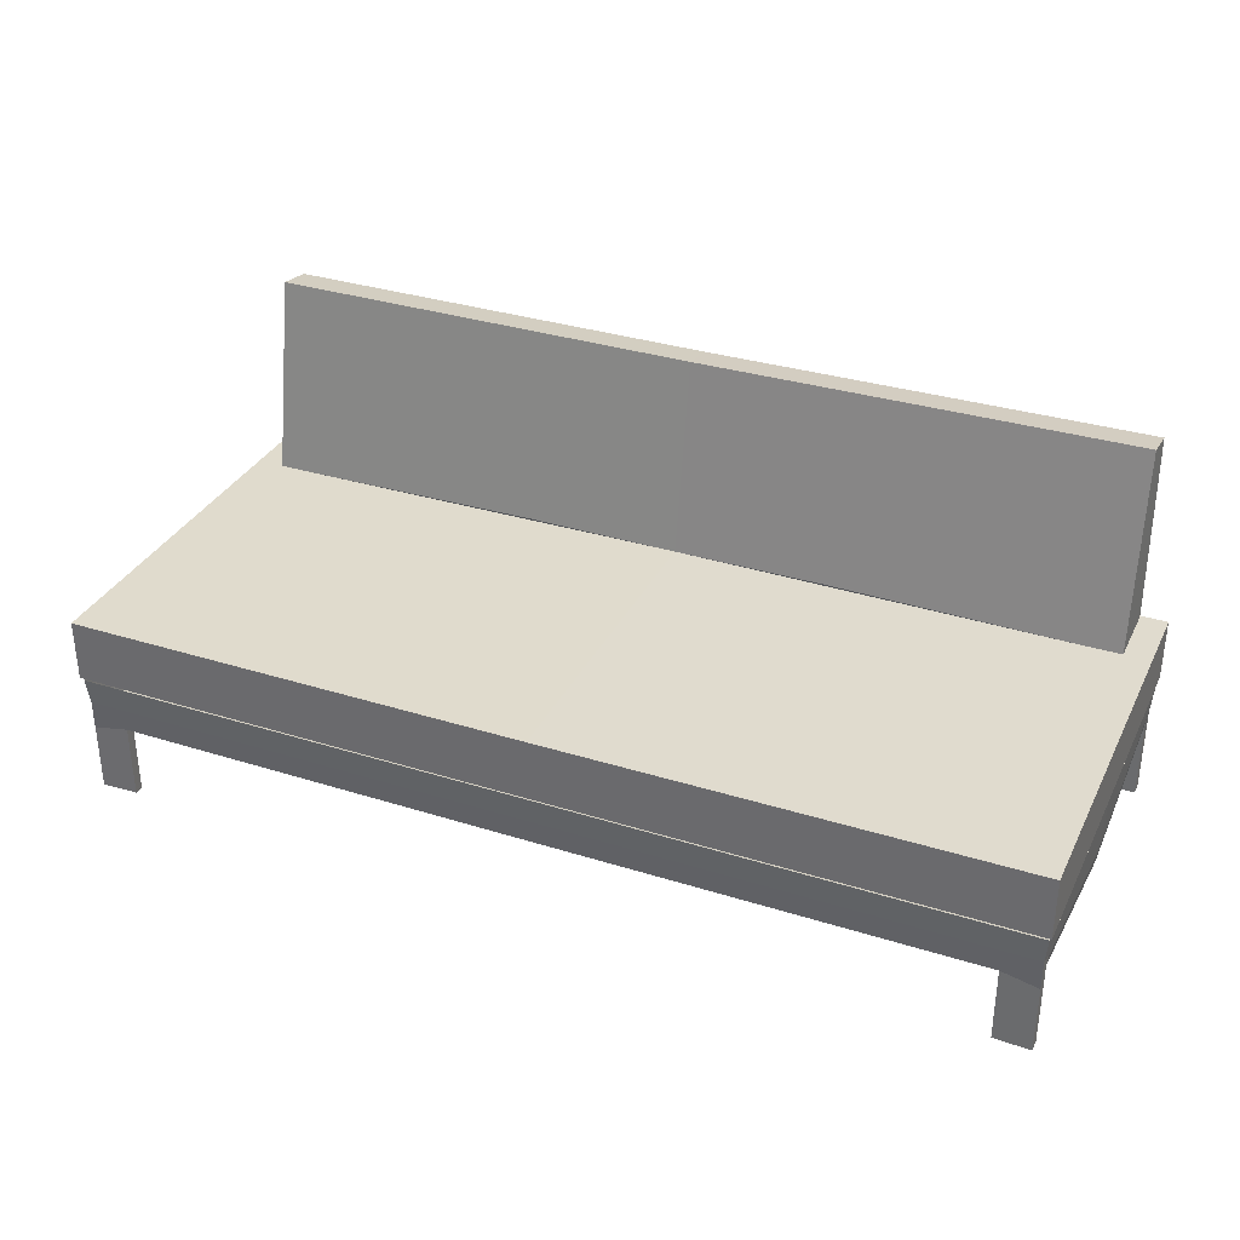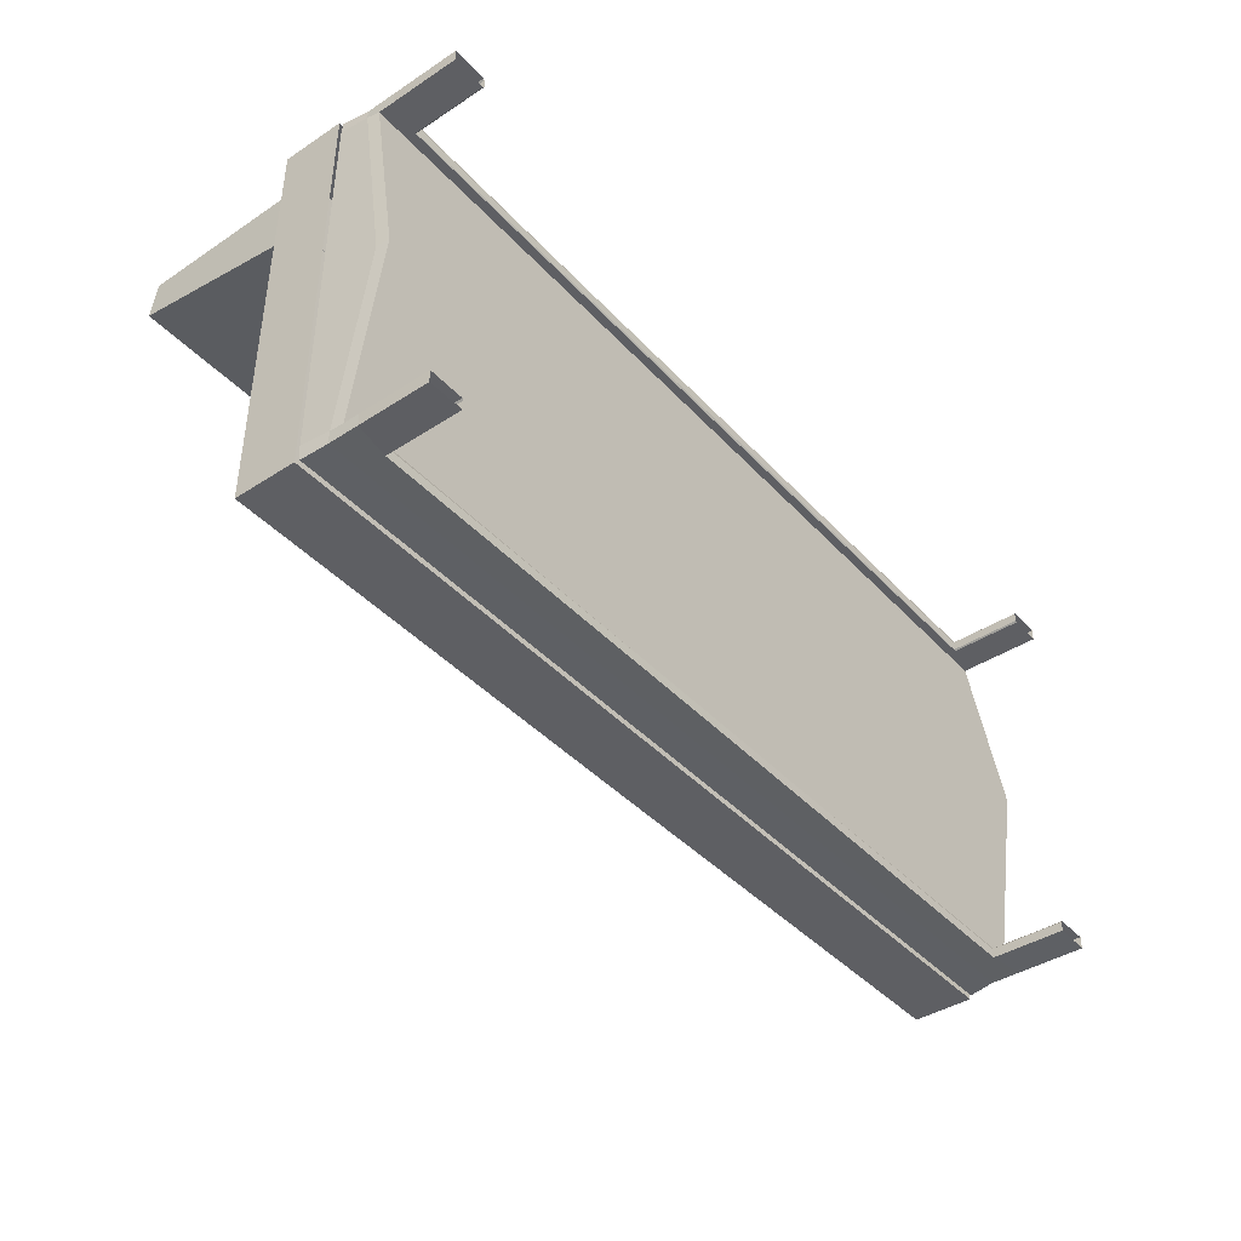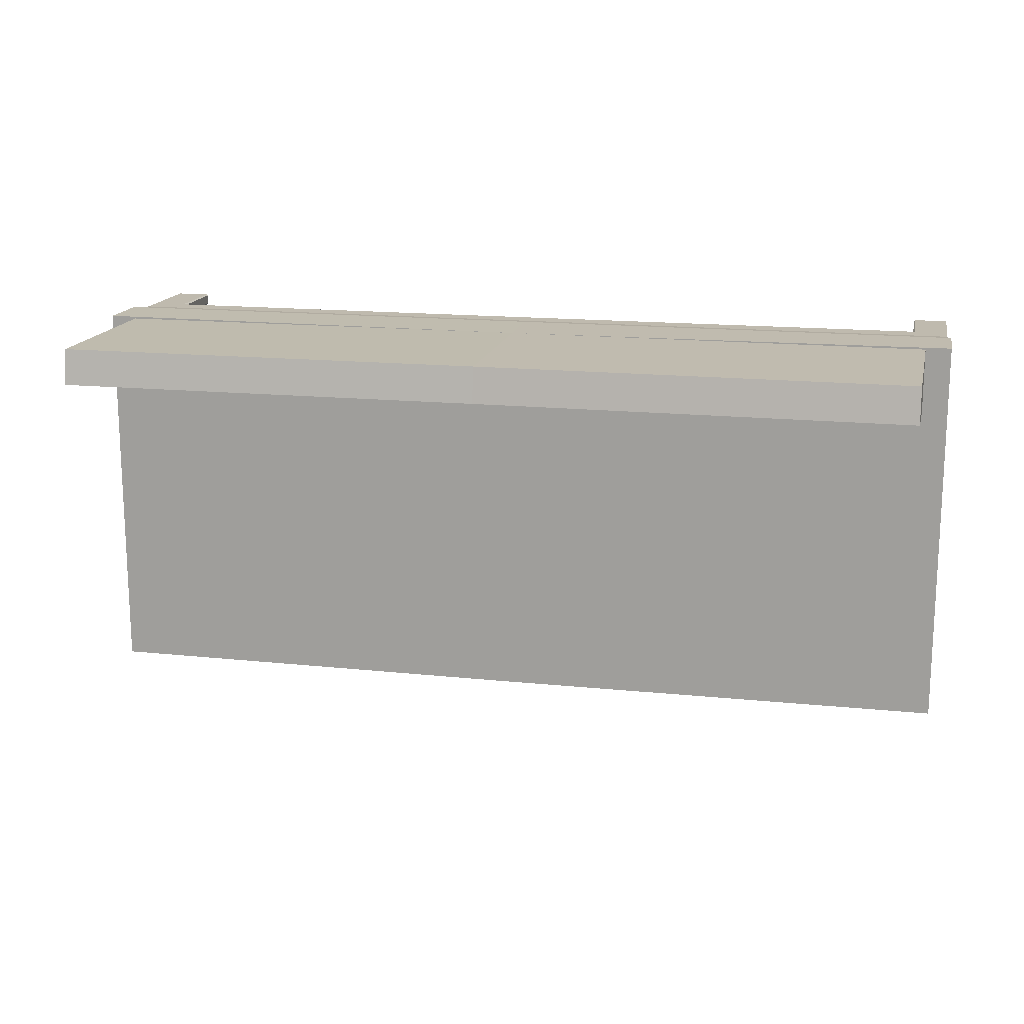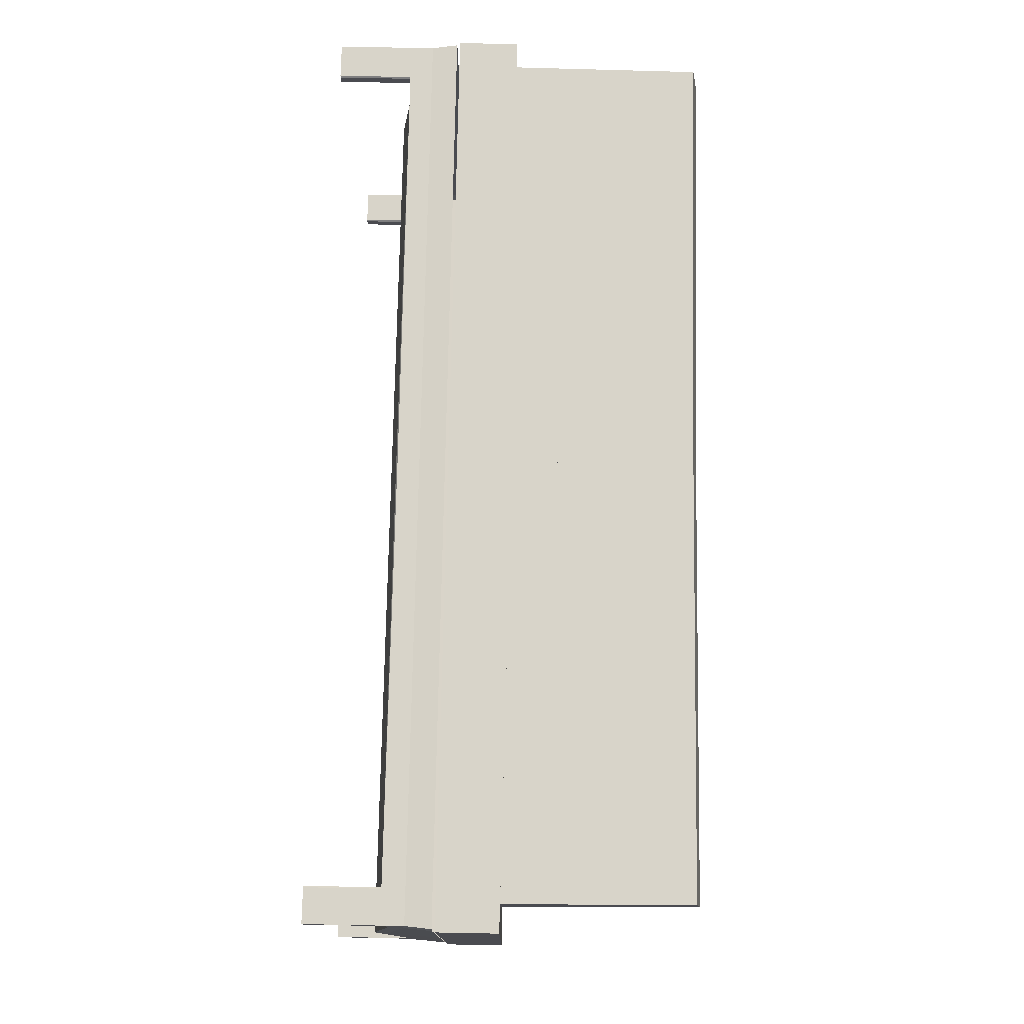
<metadata>
{"format":"obj","ext":"obj","renderer":"f3d","projection":"perspective","resolution":1024,"background":"white","views":[{"elev":33.2,"azim":23.4,"up":"+Z"},{"elev":-41.2,"azim":128.2,"up":"+Y"},{"elev":15.8,"azim":12.3,"up":"+Y"},{"elev":75.5,"azim":-88.9,"up":"+Y"}]}
</metadata>
<code>
v 0.02072 25.78 39.15
v 31.68 25.14 39.71
v 89.85 25.78 38.55
v 0.02072 25.78 39.15
v -89.8 25.78 38.53
v -31.63 25.14 39.71
v -87 -41.63 15.33
v 0 -41.63 15.23
v -87 -39.67 15.33
v 0 -41.63 15.23
v 0 -39.67 15.23
v -87 -39.67 15.33
v 0 39.06 15.23
v -87 39.06 15.33
v 0 37.1 15.23
v -87 39.06 15.33
v -87 37.1 15.33
v 0 37.1 15.23
v 0 -41.63 15.23
v 87 -41.63 15.33
v 0 -39.67 15.23
v 87 -41.63 15.33
v 87 -39.67 15.33
v 0 -39.67 15.23
v 87 39.06 15.33
v 0 39.06 15.23
v 87 37.1 15.33
v 0 39.06 15.23
v 0 37.1 15.23
v 87 37.1 15.33
v 89.43 39.74 77.22
v 89.85 39.74 38.56
v 89.43 32.24 78.49
v 89.85 39.74 38.56
v 89.85 25.78 38.55
v 89.43 32.24 78.49
v 0.02072 39.74 76.8
v 0.02072 32.24 78.06
v -0.04209 39.95 39.28
v 0.02072 32.24 78.06
v 0.02072 25.78 39.15
v -0.04209 39.95 39.28
v 89.85 39.74 38.56
v 89.43 39.74 77.22
v -0.04209 39.95 39.28
v 89.43 39.74 77.22
v 0.02072 39.74 76.8
v -0.04209 39.95 39.28
v 89.43 32.24 78.49
v 0.02072 32.24 78.06
v 89.43 39.74 77.22
v 0.02072 32.24 78.06
v 0.02072 39.74 76.8
v 89.43 39.74 77.22
v 89.85 25.78 38.55
v 31.68 25.14 39.71
v 89.43 32.24 78.49
v 89.43 32.24 78.49
v 31.68 25.14 39.71
v 0.02072 32.24 78.06
v 31.68 25.14 39.71
v 0.02072 25.78 39.15
v 0.02072 32.24 78.06
v 0.02072 39.74 76.8
v -89.28 39.74 77.08
v -0.04209 39.95 39.28
v -89.28 39.74 77.08
v -89.8 39.74 38.53
v -0.04209 39.95 39.28
v -89.8 25.78 38.53
v -89.8 39.74 38.53
v -89.28 32.24 78.35
v -89.8 39.74 38.53
v -89.28 39.74 77.08
v -89.28 32.24 78.35
v 0.02072 25.78 39.15
v 0.02072 32.24 78.06
v -0.04209 39.95 39.28
v 0.02072 32.24 78.06
v 0.02072 39.74 76.8
v -0.04209 39.95 39.28
v 0.02072 25.78 39.15
v -31.63 25.14 39.71
v 0.02072 32.24 78.06
v 0.02072 32.24 78.06
v -31.63 25.14 39.71
v -89.28 32.24 78.35
v -31.63 25.14 39.71
v -89.8 25.78 38.53
v -89.28 32.24 78.35
v 0.02072 32.24 78.06
v -89.28 32.24 78.35
v 0.02072 39.74 76.8
v -89.28 32.24 78.35
v -89.28 39.74 77.08
v 0.02072 39.74 76.8
v -95.45 -42.81 38.59
v -0.1049 -42.98 38.59
v -95.45 -42.81 26.02
v -0.1049 -42.98 38.59
v -0.1049 -42.88 26.02
v -95.45 -42.81 26.02
v -95.45 40.16 26.02
v -95.45 40.16 38.59
v -95.45 -42.81 26.02
v -95.45 40.16 38.59
v -95.45 -42.81 38.59
v -95.45 -42.81 26.02
v -0.1049 -42.98 38.59
v -0.04209 39.95 39.28
v -0.1049 -42.88 26.02
v -0.04209 39.95 39.28
v -0.1049 40.16 26.02
v -0.1049 -42.88 26.02
v -0.1049 -42.98 38.59
v -95.45 -42.81 38.59
v -0.04209 39.95 39.28
v -95.45 -42.81 38.59
v -95.45 40.16 38.59
v -0.04209 39.95 39.28
v -95.45 40.16 26.02
v -0.1049 40.16 26.02
v -95.45 40.16 38.59
v -0.1049 40.16 26.02
v -0.04209 39.95 39.28
v -95.45 40.16 38.59
v -0.1049 40.16 26.02
v 95.24 40.16 26.02
v -0.04209 39.95 39.28
v 95.24 40.16 26.02
v 95.24 40.16 38.59
v -0.04209 39.95 39.28
v -0.1049 -42.98 38.59
v 95.24 -42.81 38.59
v -0.1049 -42.88 26.02
v 95.24 -42.81 38.59
v 95.24 -42.81 26.02
v -0.1049 -42.88 26.02
v -0.1049 40.16 26.02
v -0.04209 39.95 39.28
v -0.1049 -42.88 26.02
v -0.04209 39.95 39.28
v -0.1049 -42.98 38.59
v -0.1049 -42.88 26.02
v 95.24 40.16 38.59
v 95.24 -42.81 38.59
v -0.04209 39.95 39.28
v 95.24 -42.81 38.59
v -0.1049 -42.98 38.59
v -0.04209 39.95 39.28
v 95.24 40.16 38.59
v 95.24 40.16 26.02
v 95.24 -42.81 38.59
v 95.24 40.16 26.02
v 95.24 -42.81 26.02
v 95.24 -42.81 38.59
v -94.33 -41.92 14.05
v -94.33 -41.92 20.05
v -87 -41.63 15.33
v -94.33 -41.92 20.05
v 0 -41.92 20.05
v -87 -41.63 15.33
v 0 -41.92 20.05
v 0 -41.63 15.23
v -87 -41.63 15.33
v -94.33 -41.92 20.05
v -94.33 -41.92 14.05
v -94.62 -39.67 19.74
v -94.62 -39.67 19.74
v -94.33 -41.92 14.05
v -94.33 -39.39 17.24
v -94.33 -39.39 17.24
v -94.33 -41.92 14.05
v -94.33 -39.39 14.05
v -87 -41.63 0
v -87 -41.63 15.33
v -87 -39.67 0
v -87 -41.63 15.33
v -87 -39.67 15.33
v -87 -39.67 0
v -94.33 -1.288 11.43
v -94.33 -39.39 17.24
v 0 -1.288 11.43
v -94.33 -39.39 17.24
v 0 -39.39 17.24
v 0 -1.288 11.43
v -94.62 -39.67 19.74
v -94.33 -39.39 17.24
v -94.62 -1.288 14.01
v -94.33 -39.39 17.24
v -94.33 -1.288 11.43
v -94.62 -1.288 14.01
v -87.28 -39.39 15.33
v 0 -39.39 15.52
v 0 -39.39 17.24
v -94.33 -39.39 17.24
v -87.28 -39.39 15.33
v 0 -39.39 17.24
v -94.33 -39.39 14.05
v -87.28 -39.39 15.33
v -94.33 -39.39 17.24
v -87.28 -39.39 0
v -87.28 -39.39 15.33
v -94.33 -39.39 14.05
v -94.33 -39.39 0
v -87.28 -39.39 0
v -94.33 -39.39 14.05
v -94.33 -41.92 14.05
v -94.33 -41.92 0
v -94.33 -39.39 14.05
v -94.33 -41.92 0
v -94.33 -39.39 0
v -94.33 -39.39 14.05
v -94.33 -41.92 0
v -94.33 -41.92 14.05
v -87 -41.63 0
v -94.33 -41.92 14.05
v -87 -41.63 15.33
v -87 -41.63 0
v 0 -41.92 20.05
v -94.33 -41.92 20.05
v 0 -42.46 25.39
v -94.33 -41.92 20.05
v -94.84 -42.46 25.39
v 0 -42.46 25.39
v -94.84 -42.46 25.39
v -94.33 -41.92 20.05
v -95.12 -39.67 25.39
v -94.33 -41.92 20.05
v -94.62 -39.67 19.74
v -95.12 -39.67 25.39
v -95.12 -39.67 25.39
v -94.62 -39.67 19.74
v -95.12 -1.288 25.39
v -94.62 -39.67 19.74
v -94.62 -1.288 14.01
v -95.12 -1.288 25.39
v 0 -39.67 15.23
v 0 -39.39 15.52
v -87 -39.67 15.33
v 0 -39.39 15.52
v -87.28 -39.39 15.33
v -87 -39.67 15.33
v -87.28 -39.39 0
v -87 -39.67 0
v -87.28 -39.39 15.33
v -87 -39.67 0
v -87 -39.67 15.33
v -87.28 -39.39 15.33
v -95.12 37.1 25.39
v -95.12 -1.288 25.39
v -94.62 37.1 19.74
v -95.12 -1.288 25.39
v -94.62 -1.288 14.01
v -94.62 37.1 19.74
v -87 39.06 15.33
v -87 39.06 0
v -87 37.1 15.33
v -87 39.06 0
v -87 37.1 0
v -87 37.1 15.33
v -94.33 36.81 17.24
v -94.33 -1.288 11.43
v 0 36.81 17.24
v -94.33 -1.288 11.43
v 0 -1.288 11.43
v 0 36.81 17.24
v -87.28 36.81 0
v -94.33 36.81 0
v -94.33 36.81 14.05
v -87.28 36.81 15.33
v -87.28 36.81 0
v -94.33 36.81 14.05
v -94.33 36.81 14.05
v -94.33 36.81 17.24
v -87.28 36.81 15.33
v -94.33 36.81 17.24
v 0 36.81 17.24
v -87.28 36.81 15.33
v 0 36.81 15.52
v -87.28 36.81 15.33
v 0 36.81 17.24
v -94.33 39.34 14.05
v -94.33 39.34 0
v -87.28 39.34 0
v -87.28 39.34 15.33
v -94.33 39.34 14.05
v -87.28 39.34 0
v -94.33 39.34 14.05
v -87.28 39.34 15.33
v -94.33 39.34 20.05
v -94.33 39.34 20.05
v -87.28 39.34 15.33
v 0 39.34 20.05
v 0 39.34 20.05
v -87.28 39.34 15.33
v 0 39.34 15.52
v -94.84 39.88 25.39
v -94.33 39.34 20.05
v 0 39.88 25.39
v -94.33 39.34 20.05
v 0 39.34 20.05
v 0 39.88 25.39
v -94.33 39.34 14.05
v -94.33 36.81 14.05
v -94.33 39.34 0
v -94.33 36.81 14.05
v -94.33 36.81 0
v -94.33 39.34 0
v -87.28 39.34 0
v -87 39.06 0
v -87.28 39.34 15.33
v -87 39.06 0
v -87 39.06 15.33
v -87.28 39.34 15.33
v -94.33 39.34 20.05
v -94.62 37.1 19.74
v -94.33 39.34 14.05
v -94.62 37.1 19.74
v -94.33 36.81 17.24
v -94.33 39.34 14.05
v -94.33 39.34 14.05
v -94.33 36.81 17.24
v -94.33 36.81 14.05
v -87.28 36.81 15.33
v -87 37.1 15.33
v -87.28 36.81 0
v -87 37.1 15.33
v -87 37.1 0
v -87.28 36.81 0
v -94.62 37.1 19.74
v -94.62 -1.288 14.01
v -94.33 36.81 17.24
v -94.62 -1.288 14.01
v -94.33 -1.288 11.43
v -94.33 36.81 17.24
v -94.84 39.88 25.39
v -95.12 37.1 25.39
v -94.33 39.34 20.05
v -95.12 37.1 25.39
v -94.62 37.1 19.74
v -94.33 39.34 20.05
v 0 37.1 15.23
v -87 37.1 15.33
v 0 36.81 15.52
v -87 37.1 15.33
v -87.28 36.81 15.33
v 0 36.81 15.52
v -87.28 39.34 15.33
v -87 39.06 15.33
v 0 39.34 15.52
v -87 39.06 15.33
v 0 39.06 15.23
v 0 39.34 15.52
v 95.12 -39.67 25.39
v 95.12 -1.288 25.39
v 94.62 -39.67 19.74
v 95.12 -1.288 25.39
v 94.62 -1.288 14.01
v 94.62 -39.67 19.74
v 87 -41.63 15.33
v 87 -41.63 0
v 87 -39.67 15.33
v 87 -41.63 0
v 87 -39.67 0
v 87 -39.67 15.33
v 94.33 -39.39 17.24
v 94.33 -1.288 11.43
v 0 -39.39 17.24
v 94.33 -1.288 11.43
v 0 -1.288 11.43
v 0 -39.39 17.24
v 87.28 -39.39 0
v 94.33 -39.39 0
v 94.33 -39.39 14.05
v 87.28 -39.39 15.33
v 87.28 -39.39 0
v 94.33 -39.39 14.05
v 94.33 -39.39 14.05
v 94.33 -39.39 17.24
v 87.28 -39.39 15.33
v 94.33 -39.39 17.24
v 0 -39.39 17.24
v 87.28 -39.39 15.33
v 0 -39.39 15.52
v 87.28 -39.39 15.33
v 0 -39.39 17.24
v 94.84 -42.46 25.39
v 94.33 -41.92 20.05
v 0 -42.46 25.39
v 94.33 -41.92 20.05
v 0 -41.92 20.05
v 0 -42.46 25.39
v 94.33 -41.92 14.05
v 94.33 -39.39 14.05
v 94.33 -41.92 0
v 94.33 -39.39 14.05
v 94.33 -39.39 0
v 94.33 -41.92 0
v 87 -41.63 15.33
v 94.33 -41.92 14.05
v 87 -41.63 0
v 94.33 -41.92 14.05
v 94.33 -41.92 0
v 87 -41.63 0
v 94.33 -41.92 20.05
v 94.62 -39.67 19.74
v 94.33 -41.92 14.05
v 94.62 -39.67 19.74
v 94.33 -39.39 17.24
v 94.33 -41.92 14.05
v 94.33 -41.92 14.05
v 94.33 -39.39 17.24
v 94.33 -39.39 14.05
v 87.28 -39.39 15.33
v 87 -39.67 15.33
v 87.28 -39.39 0
v 87 -39.67 15.33
v 87 -39.67 0
v 87.28 -39.39 0
v 94.62 -39.67 19.74
v 94.62 -1.288 14.01
v 94.33 -39.39 17.24
v 94.62 -1.288 14.01
v 94.33 -1.288 11.43
v 94.33 -39.39 17.24
v 94.84 -42.46 25.39
v 95.12 -39.67 25.39
v 94.33 -41.92 20.05
v 95.12 -39.67 25.39
v 94.62 -39.67 19.74
v 94.33 -41.92 20.05
v 0 -39.67 15.23
v 87 -39.67 15.33
v 0 -39.39 15.52
v 87 -39.67 15.33
v 87.28 -39.39 15.33
v 0 -39.39 15.52
v 94.33 -41.92 14.05
v 87 -41.63 15.33
v 94.33 -41.92 20.05
v 94.33 -41.92 20.05
v 87 -41.63 15.33
v 0 -41.92 20.05
v 0 -41.92 20.05
v 87 -41.63 15.33
v 0 -41.63 15.23
v 94.33 39.34 20.05
v 94.33 39.34 14.05
v 94.62 37.1 19.74
v 94.62 37.1 19.74
v 94.33 39.34 14.05
v 94.33 36.81 17.24
v 94.33 36.81 17.24
v 94.33 39.34 14.05
v 94.33 36.81 14.05
v 87 39.06 0
v 87 39.06 15.33
v 87 37.1 0
v 87 39.06 15.33
v 87 37.1 15.33
v 87 37.1 0
v 94.33 -1.288 11.43
v 94.33 36.81 17.24
v 0 -1.288 11.43
v 94.33 36.81 17.24
v 0 36.81 17.24
v 0 -1.288 11.43
v 94.62 37.1 19.74
v 94.33 36.81 17.24
v 94.62 -1.288 14.01
v 94.33 36.81 17.24
v 94.33 -1.288 11.43
v 94.62 -1.288 14.01
v 87.28 36.81 15.33
v 0 36.81 15.52
v 0 36.81 17.24
v 94.33 36.81 17.24
v 87.28 36.81 15.33
v 0 36.81 17.24
v 94.33 36.81 14.05
v 87.28 36.81 15.33
v 94.33 36.81 17.24
v 87.28 36.81 0
v 87.28 36.81 15.33
v 94.33 36.81 14.05
v 94.33 36.81 0
v 87.28 36.81 0
v 94.33 36.81 14.05
v 94.33 39.34 14.05
v 94.33 39.34 0
v 94.33 36.81 14.05
v 94.33 39.34 0
v 94.33 36.81 0
v 94.33 36.81 14.05
v 0 39.34 20.05
v 0 39.34 15.52
v 87.28 39.34 15.33
v 94.33 39.34 20.05
v 0 39.34 20.05
v 87.28 39.34 15.33
v 94.33 39.34 14.05
v 94.33 39.34 20.05
v 87.28 39.34 15.33
v 94.33 39.34 14.05
v 87.28 39.34 15.33
v 87.28 39.34 0
v 94.33 39.34 0
v 94.33 39.34 14.05
v 87.28 39.34 0
v 0 39.34 20.05
v 94.33 39.34 20.05
v 0 39.88 25.39
v 94.33 39.34 20.05
v 94.84 39.88 25.39
v 0 39.88 25.39
v 94.84 39.88 25.39
v 94.33 39.34 20.05
v 95.12 37.1 25.39
v 94.33 39.34 20.05
v 94.62 37.1 19.74
v 95.12 37.1 25.39
v 95.12 37.1 25.39
v 94.62 37.1 19.74
v 95.12 -1.288 25.39
v 94.62 37.1 19.74
v 94.62 -1.288 14.01
v 95.12 -1.288 25.39
v 87.28 39.34 15.33
v 87 39.06 15.33
v 87.28 39.34 0
v 87 39.06 15.33
v 87 39.06 0
v 87.28 39.34 0
v 87.28 39.34 15.33
v 0 39.34 15.52
v 87 39.06 15.33
v 0 39.34 15.52
v 0 39.06 15.23
v 87 39.06 15.33
v 0 37.1 15.23
v 0 36.81 15.52
v 87 37.1 15.33
v 0 36.81 15.52
v 87.28 36.81 15.33
v 87 37.1 15.33
v 87.28 36.81 0
v 87 37.1 0
v 87.28 36.81 15.33
v 87 37.1 0
v 87 37.1 15.33
v 87.28 36.81 15.33
g mtl_nt_2020_house_02_couch
f 3 2 1
f 6 5 4
f 9 8 7
f 12 11 10
f 15 14 13
f 18 17 16
f 21 20 19
f 24 23 22
f 27 26 25
f 30 29 28
f 33 32 31
f 36 35 34
f 39 38 37
f 42 41 40
f 45 44 43
f 48 47 46
f 51 50 49
f 54 53 52
f 57 56 55
f 60 59 58
f 63 62 61
f 66 65 64
f 69 68 67
f 72 71 70
f 75 74 73
f 78 77 76
f 81 80 79
f 84 83 82
f 87 86 85
f 90 89 88
f 93 92 91
f 96 95 94
f 99 98 97
f 102 101 100
f 105 104 103
f 108 107 106
f 111 110 109
f 114 113 112
f 117 116 115
f 120 119 118
f 123 122 121
f 126 125 124
f 129 128 127
f 132 131 130
f 135 134 133
f 138 137 136
f 141 140 139
f 144 143 142
f 147 146 145
f 150 149 148
f 153 152 151
f 156 155 154
f 159 158 157
f 162 161 160
f 165 164 163
f 168 167 166
f 171 170 169
f 174 173 172
f 177 176 175
f 180 179 178
f 183 182 181
f 186 185 184
f 189 188 187
f 192 191 190
f 195 194 193
f 198 197 196
f 201 200 199
f 204 203 202
f 207 206 205
f 210 209 208
f 213 212 211
f 216 215 214
f 219 218 217
f 222 221 220
f 225 224 223
f 228 227 226
f 231 230 229
f 234 233 232
f 237 236 235
f 240 239 238
f 243 242 241
f 246 245 244
f 249 248 247
f 252 251 250
f 255 254 253
f 258 257 256
f 261 260 259
f 264 263 262
f 267 266 265
f 270 269 268
f 273 272 271
f 276 275 274
f 279 278 277
f 282 281 280
f 285 284 283
f 288 287 286
f 291 290 289
f 294 293 292
f 297 296 295
f 300 299 298
f 303 302 301
f 306 305 304
f 309 308 307
f 312 311 310
f 315 314 313
f 318 317 316
f 321 320 319
f 324 323 322
f 327 326 325
f 330 329 328
f 333 332 331
f 336 335 334
f 339 338 337
f 342 341 340
f 345 344 343
f 348 347 346
f 351 350 349
f 354 353 352
f 357 356 355
f 360 359 358
f 363 362 361
f 366 365 364
f 369 368 367
f 372 371 370
f 375 374 373
f 378 377 376
f 381 380 379
f 384 383 382
f 387 386 385
f 390 389 388
f 393 392 391
f 396 395 394
f 399 398 397
f 402 401 400
f 405 404 403
f 408 407 406
f 411 410 409
f 414 413 412
f 417 416 415
f 420 419 418
f 423 422 421
f 426 425 424
f 429 428 427
f 432 431 430
f 435 434 433
f 438 437 436
f 441 440 439
f 444 443 442
f 447 446 445
f 450 449 448
f 453 452 451
f 456 455 454
f 459 458 457
f 462 461 460
f 465 464 463
f 468 467 466
f 471 470 469
f 474 473 472
f 477 476 475
f 480 479 478
f 483 482 481
f 486 485 484
f 489 488 487
f 492 491 490
f 495 494 493
f 498 497 496
f 501 500 499
f 504 503 502
f 507 506 505
f 510 509 508
f 513 512 511
f 516 515 514
f 519 518 517
f 522 521 520
f 525 524 523
f 528 527 526
f 531 530 529
f 534 533 532
f 537 536 535
f 540 539 538
f 543 542 541
f 546 545 544
f 549 548 547
f 552 551 550

</code>
